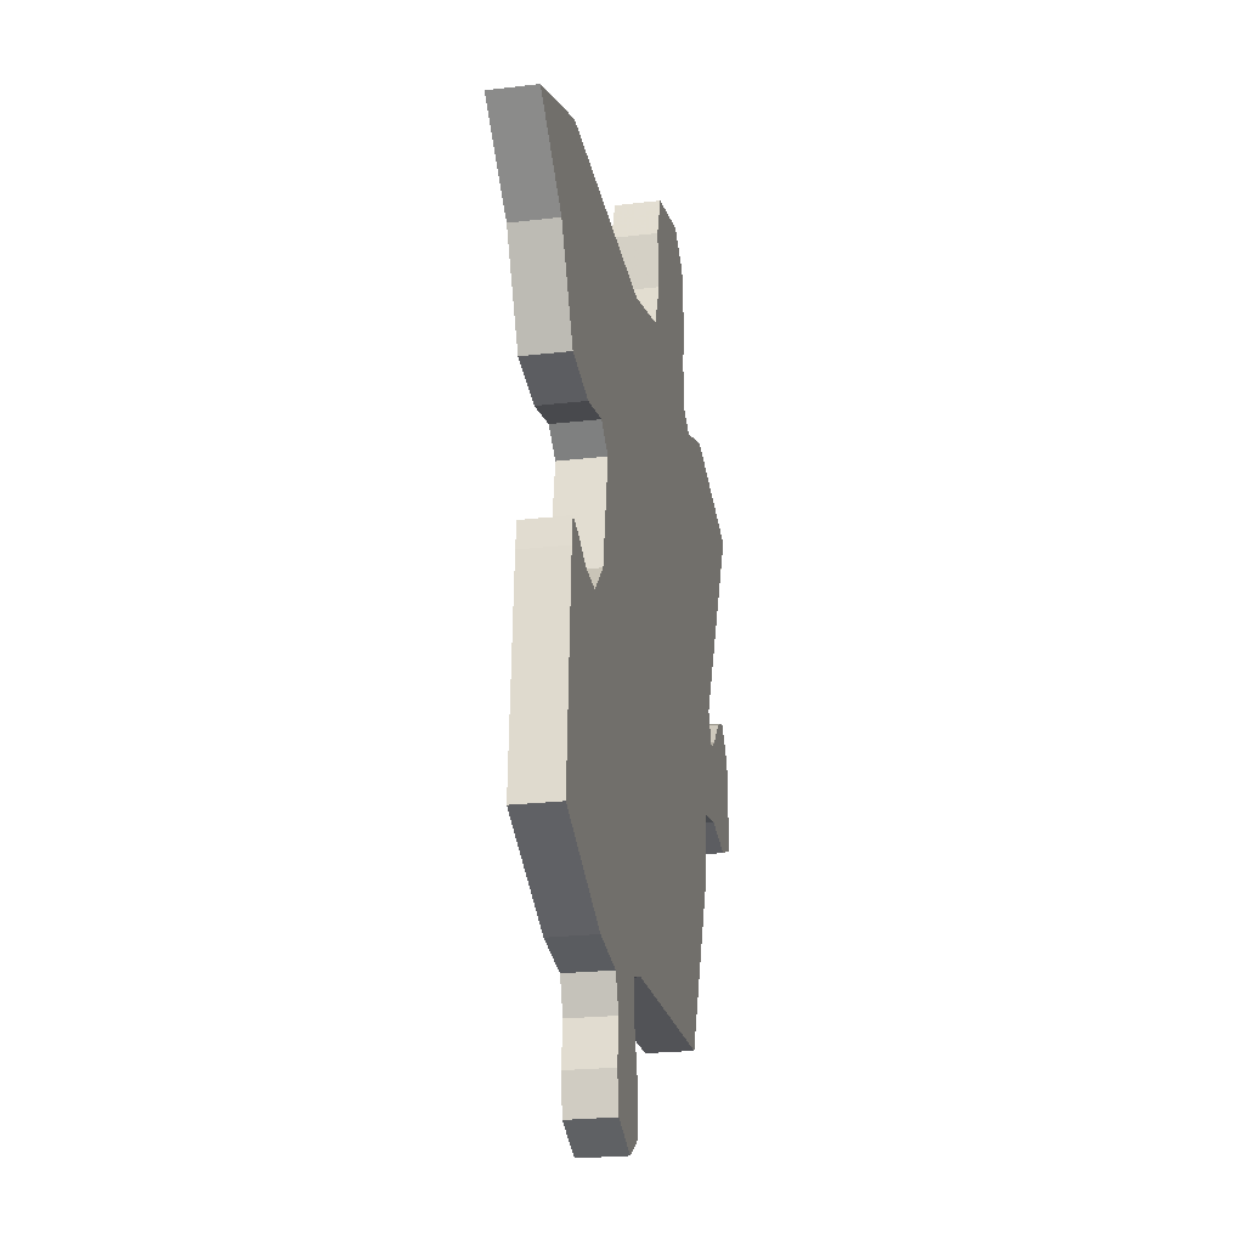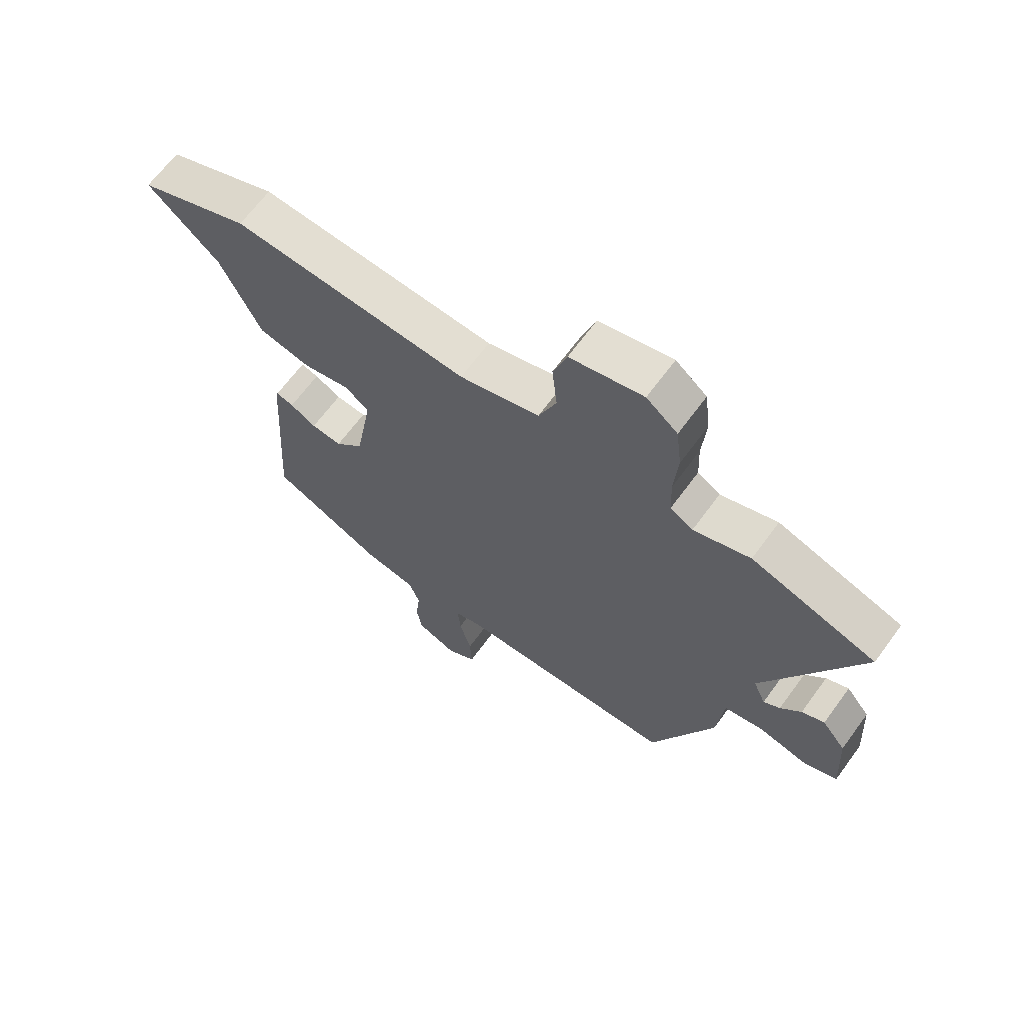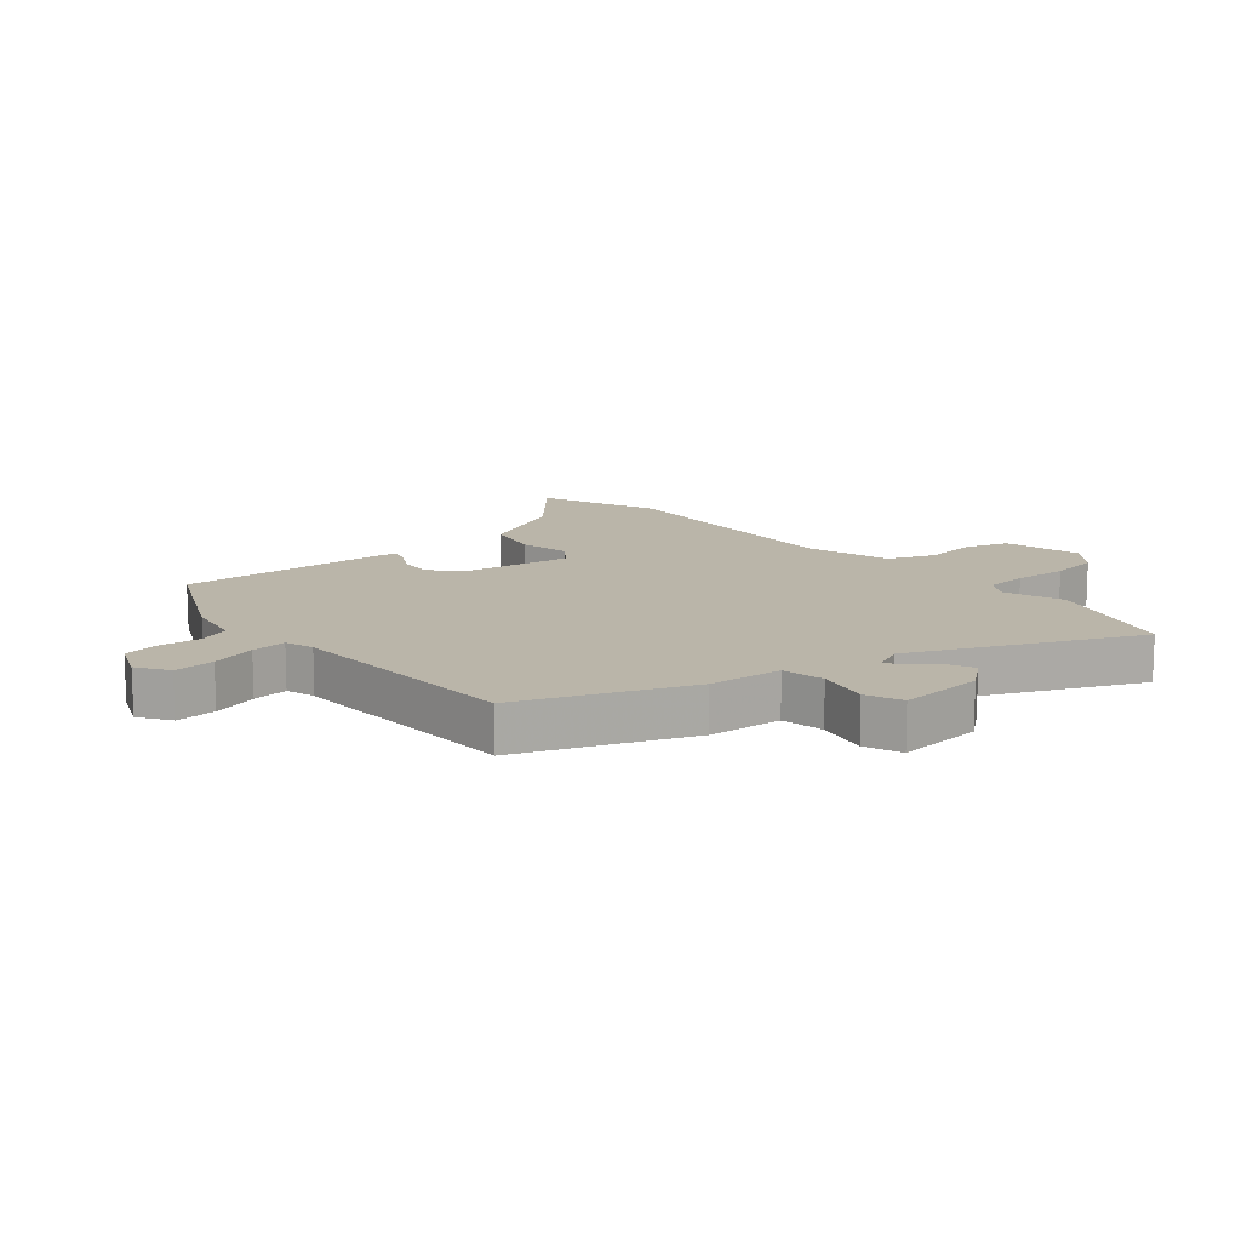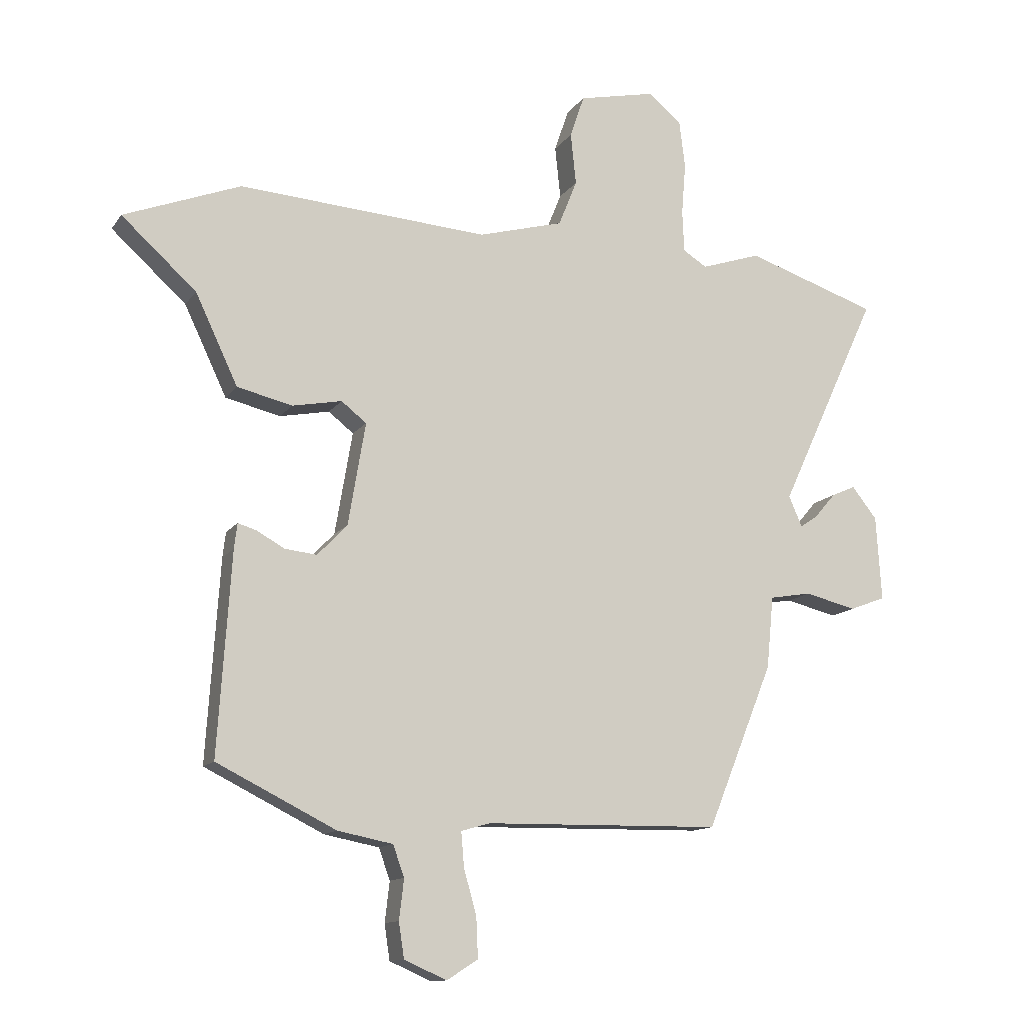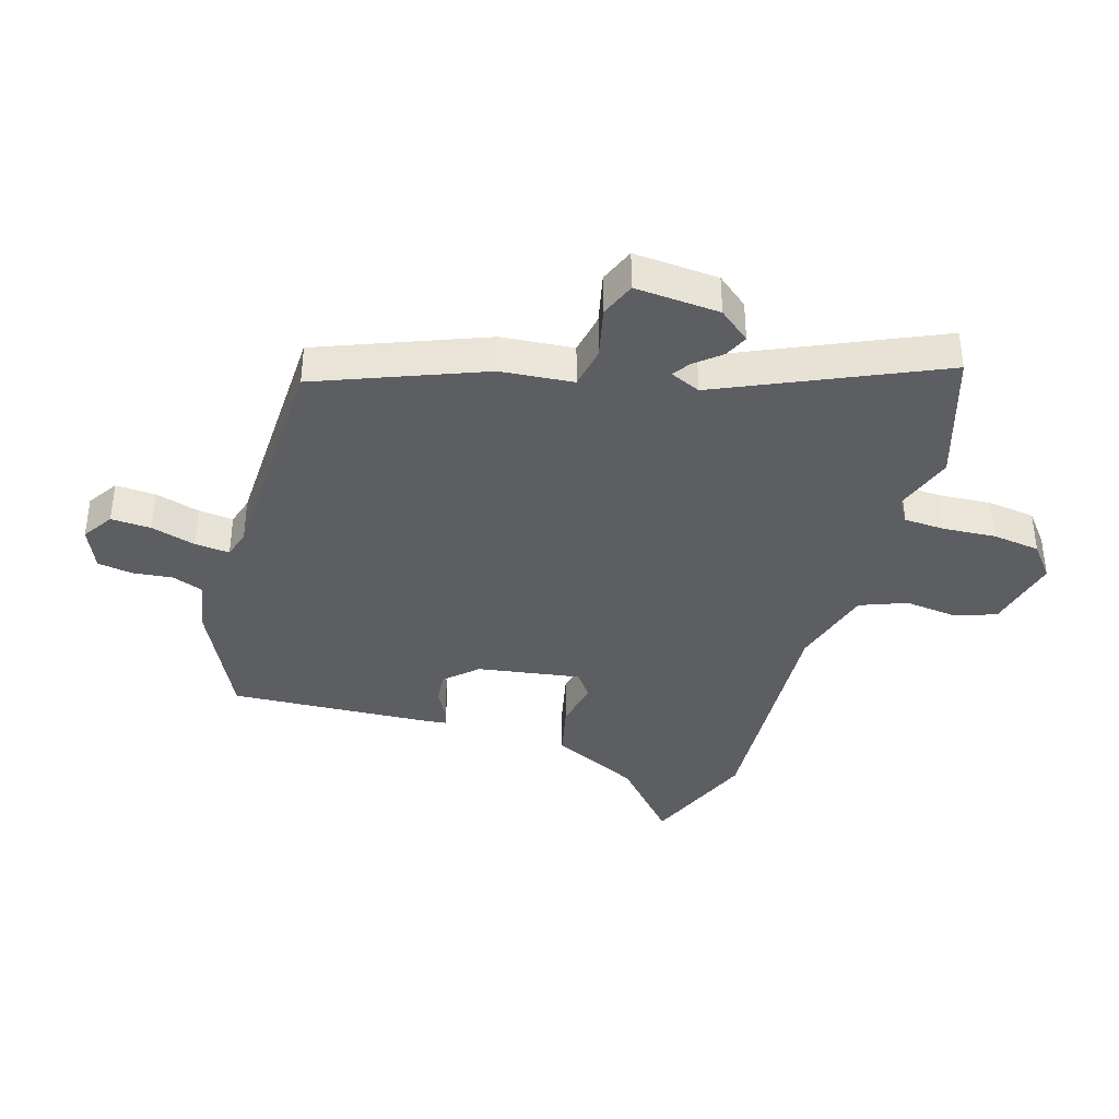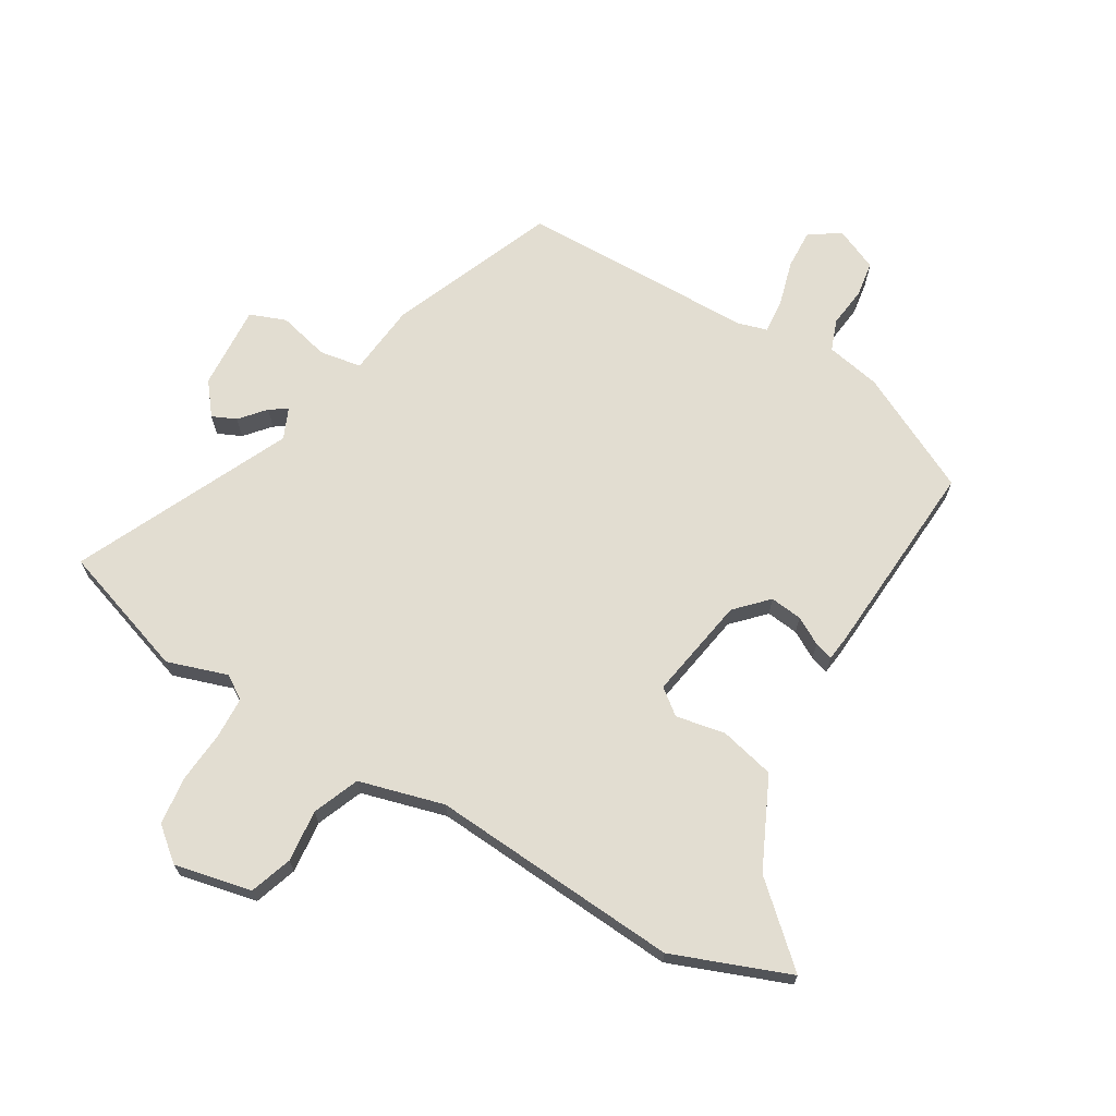
<metadata>
{"format":"obj","ext":"obj","renderer":"f3d","projection":"perspective","resolution":1024,"background":"white","views":[{"elev":-23.4,"azim":101.3,"up":"+Z"},{"elev":65.9,"azim":-143.8,"up":"+Z"},{"elev":13.6,"azim":-131.1,"up":"+Y"},{"elev":-12.7,"azim":158.4,"up":"+Z"},{"elev":-37.7,"azim":-107.4,"up":"+Y"},{"elev":68.5,"azim":30.7,"up":"+Y"}]}
</metadata>
<code>
v -0.686 0.07 0.438
v -0.466 0.07 0.511
v -0.366 0.07 0.478
v -0.326 0.07 0.503
v -0.323 0.07 0.572
v -0.33 0.07 0.66
v -0.32 0.07 0.74
v -0.265 0.07 0.785
v -0.136 0.07 0.757
v -0.112 0.07 0.686
v -0.121 0.07 0.599
v -0.09 0.07 0.522
v 0.052 0.07 0.483
v 0.47 0.07 0.512
v 0.665 0.07 0.437
v 0.54 0.07 0.324
v 0.469 0.07 0.174
v 0.377 0.07 0.152
v 0.294 0.07 0.168
v 0.252 0.07 0.135
v 0.281 0.07 -0.037
v 0.331 0.07 -0.089
v 0.385 0.07 -0.083
v 0.431 0.07 -0.057
v 0.462 0.07 -0.048
v 0.467 0.07 -0.09
v 0.489 0.07 -0.425
v 0.29 0.07 -0.524
v 0.198 0.07 -0.542
v 0.179 0.07 -0.594
v 0.187 0.07 -0.661
v 0.178 0.07 -0.72
v 0.107 0.07 -0.751
v 0.055 0.07 -0.718
v 0.058 0.07 -0.651
v 0.079 0.07 -0.576
v 0.084 0.07 -0.518
v 0.036 0.07 -0.504
v -0.359 0.07 -0.497
v -0.47 0.07 -0.223
v -0.482 0.07 -0.102
v -0.552 0.07 -0.09
v -0.638 0.07 -0.111
v -0.698 0.07 -0.088
v -0.689 0.07 0.054
v -0.647 0.07 0.107
v -0.607 0.07 0.089
v -0.571 0.07 0.047
v -0.542 0.07 0.028
v -0.52 0.07 0.079
v -0.686 0 0.438
v -0.466 0 0.511
v -0.366 0 0.478
v -0.326 0 0.503
v -0.323 0 0.572
v -0.33 0 0.66
v -0.32 0 0.74
v -0.265 0 0.785
v -0.136 0 0.757
v -0.112 0 0.686
v -0.121 0 0.599
v -0.09 0 0.522
v 0.052 0 0.483
v 0.47 0 0.512
v 0.665 0 0.437
v 0.54 0 0.324
v 0.469 0 0.174
v 0.377 0 0.152
v 0.294 0 0.168
v 0.252 0 0.135
v 0.281 0 -0.037
v 0.331 0 -0.089
v 0.385 0 -0.083
v 0.431 0 -0.057
v 0.462 0 -0.048
v 0.467 0 -0.09
v 0.489 0 -0.425
v 0.29 0 -0.524
v 0.198 0 -0.542
v 0.179 0 -0.594
v 0.187 0 -0.661
v 0.178 0 -0.72
v 0.107 0 -0.751
v 0.055 0 -0.718
v 0.058 0 -0.651
v 0.079 0 -0.576
v 0.084 0 -0.518
v 0.036 0 -0.504
v -0.359 0 -0.497
v -0.47 0 -0.223
v -0.482 0 -0.102
v -0.552 0 -0.09
v -0.638 0 -0.111
v -0.698 0 -0.088
v -0.689 0 0.054
v -0.647 0 0.107
v -0.607 0 0.089
v -0.571 0 0.047
v -0.542 0 0.028
v -0.52 0 0.079
f 46 47 48
f 45 46 48
f 44 45 48
f 43 44 48
f 42 43 48
f 41 42 48 49
f 38 39 40 41
f 41 49 50
f 38 41 50
f 37 38 50
f 34 35 36
f 33 34 36
f 32 33 36
f 31 32 36
f 30 31 36
f 29 30 36 37
f 28 29 37
f 27 28 37
f 26 27 37
f 25 26 37
f 24 25 37
f 23 24 37
f 22 23 37
f 1 2 3
f 50 1 3
f 37 50 3
f 22 37 3
f 21 22 3
f 16 17 18 19
f 15 16 19
f 14 15 19
f 13 14 19
f 12 13 19 20
f 9 10 11
f 8 9 11
f 7 8 11
f 6 7 11
f 5 6 11
f 4 5 11 12
f 12 20 21
f 4 12 21
f 3 4 21
f 98 97 96
f 98 96 95
f 98 95 94
f 98 94 93
f 98 93 92
f 99 98 92 91
f 91 90 89 88
f 100 99 91
f 100 91 88
f 100 88 87
f 86 85 84
f 86 84 83
f 86 83 82
f 86 82 81
f 86 81 80
f 87 86 80 79
f 87 79 78
f 87 78 77
f 87 77 76
f 87 76 75
f 87 75 74
f 87 74 73
f 87 73 72
f 53 52 51
f 53 51 100
f 53 100 87
f 53 87 72
f 53 72 71
f 69 68 67 66
f 69 66 65
f 69 65 64
f 69 64 63
f 70 69 63 62
f 61 60 59
f 61 59 58
f 61 58 57
f 61 57 56
f 61 56 55
f 62 61 55 54
f 71 70 62
f 71 62 54
f 71 54 53
f 1 51 52 2
f 2 52 53 3
f 3 53 54 4
f 4 54 55 5
f 5 55 56 6
f 6 56 57 7
f 7 57 58 8
f 8 58 59 9
f 9 59 60 10
f 10 60 61 11
f 11 61 62 12
f 12 62 63 13
f 13 63 64 14
f 14 64 65 15
f 15 65 66 16
f 16 66 67 17
f 17 67 68 18
f 18 68 69 19
f 19 69 70 20
f 20 70 71 21
f 21 71 72 22
f 22 72 73 23
f 23 73 74 24
f 24 74 75 25
f 25 75 76 26
f 26 76 77 27
f 27 77 78 28
f 28 78 79 29
f 29 79 80 30
f 30 80 81 31
f 31 81 82 32
f 32 82 83 33
f 33 83 84 34
f 34 84 85 35
f 35 85 86 36
f 36 86 87 37
f 37 87 88 38
f 38 88 89 39
f 39 89 90 40
f 40 90 91 41
f 41 91 92 42
f 42 92 93 43
f 43 93 94 44
f 44 94 95 45
f 45 95 96 46
f 46 96 97 47
f 47 97 98 48
f 48 98 99 49
f 49 99 100 50
f 50 100 51 1

</code>
